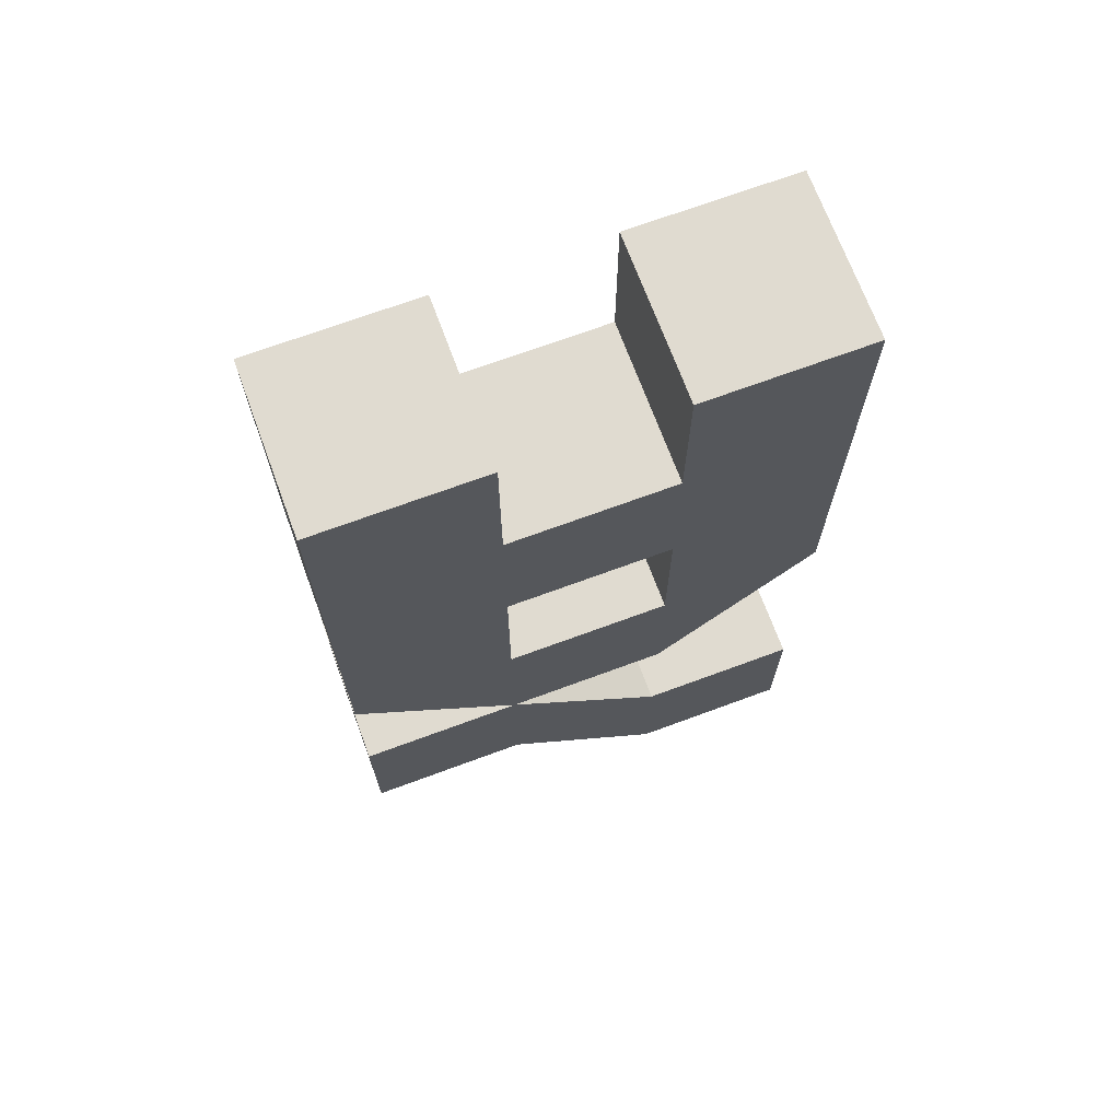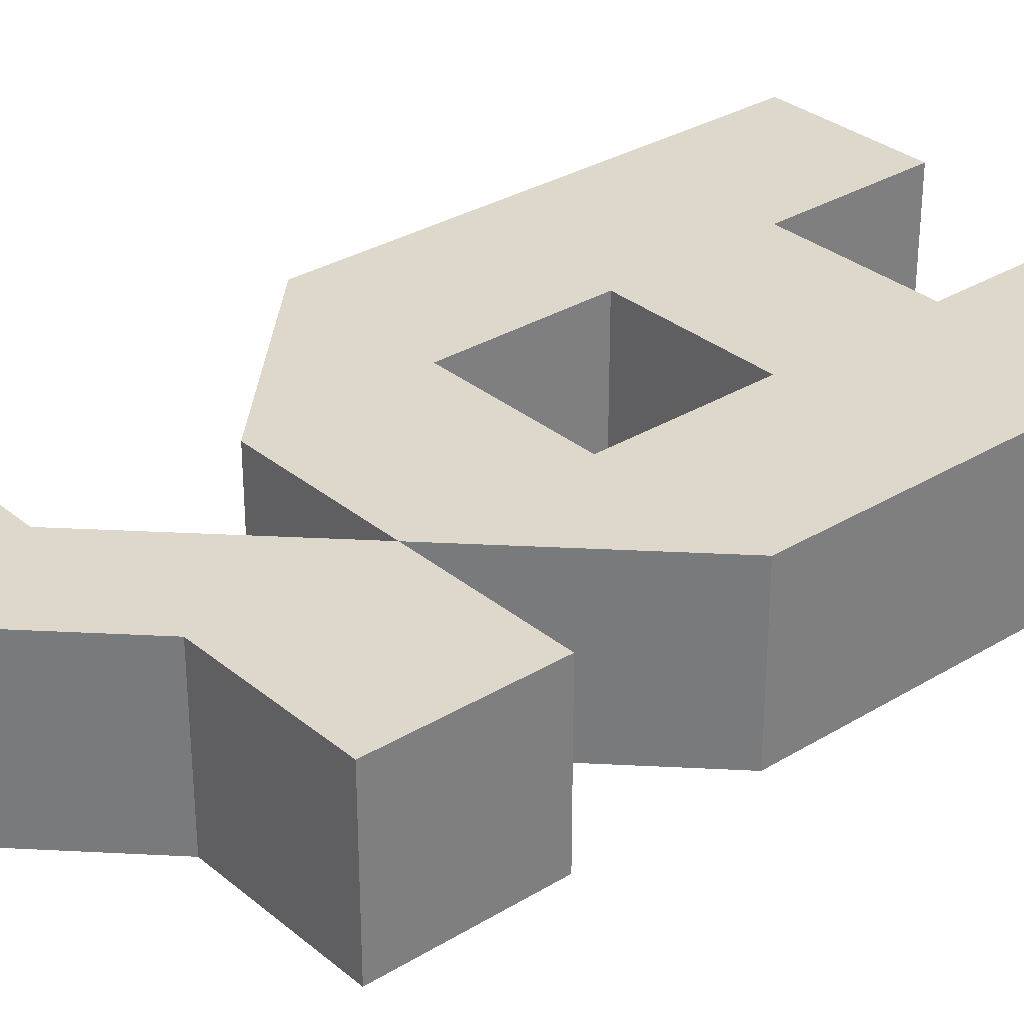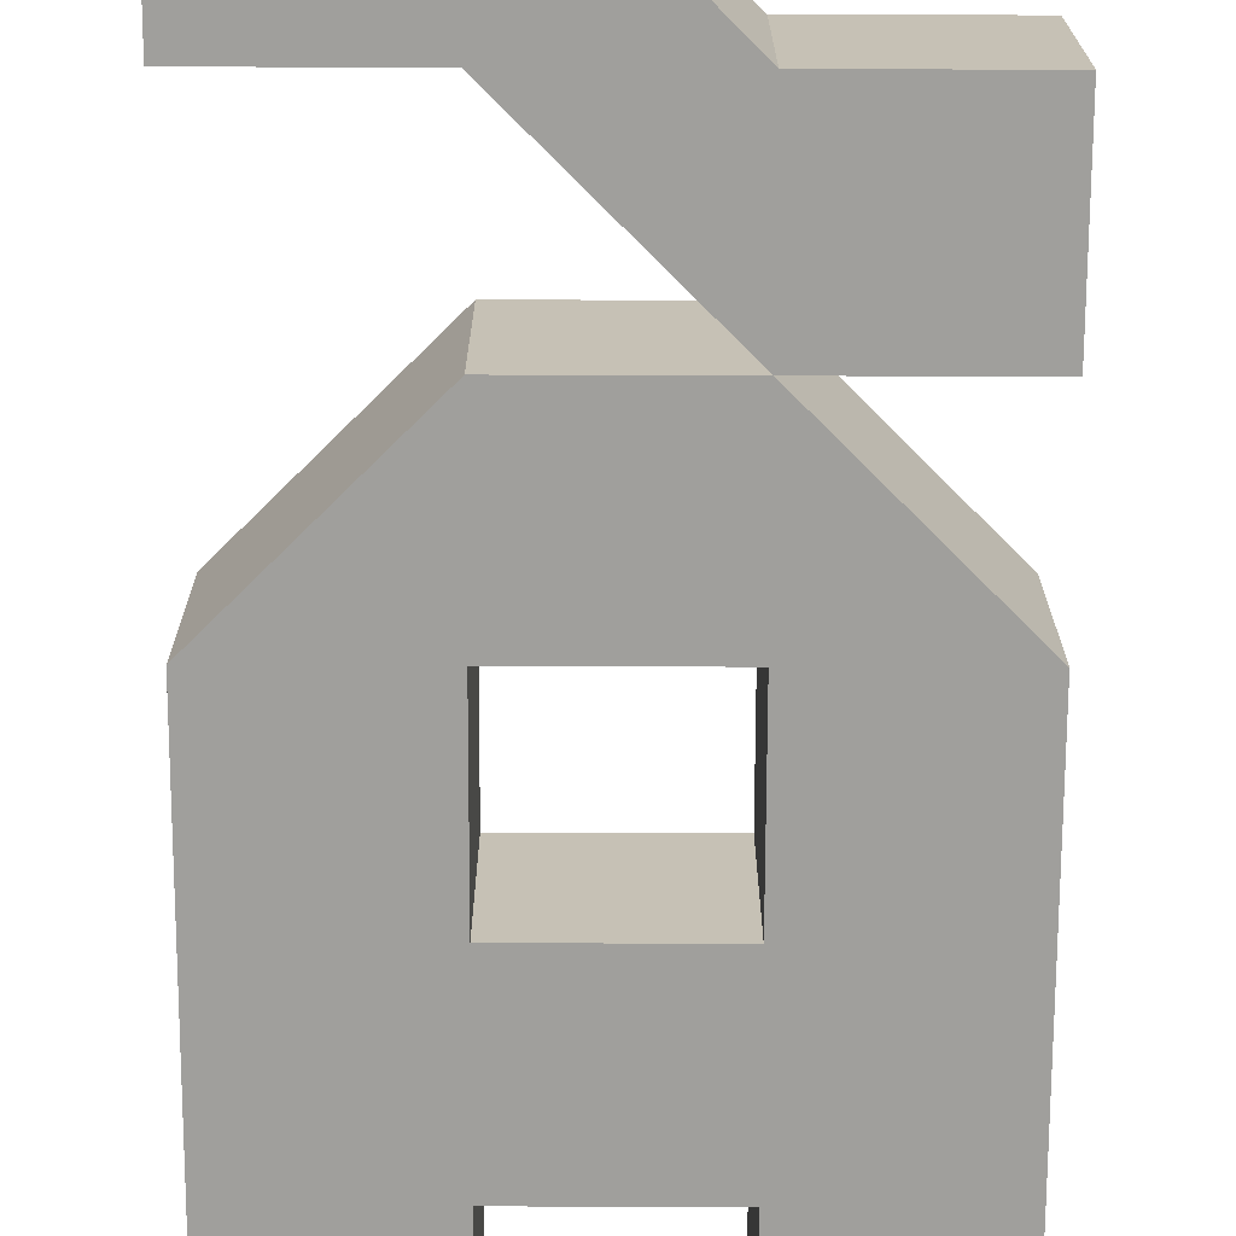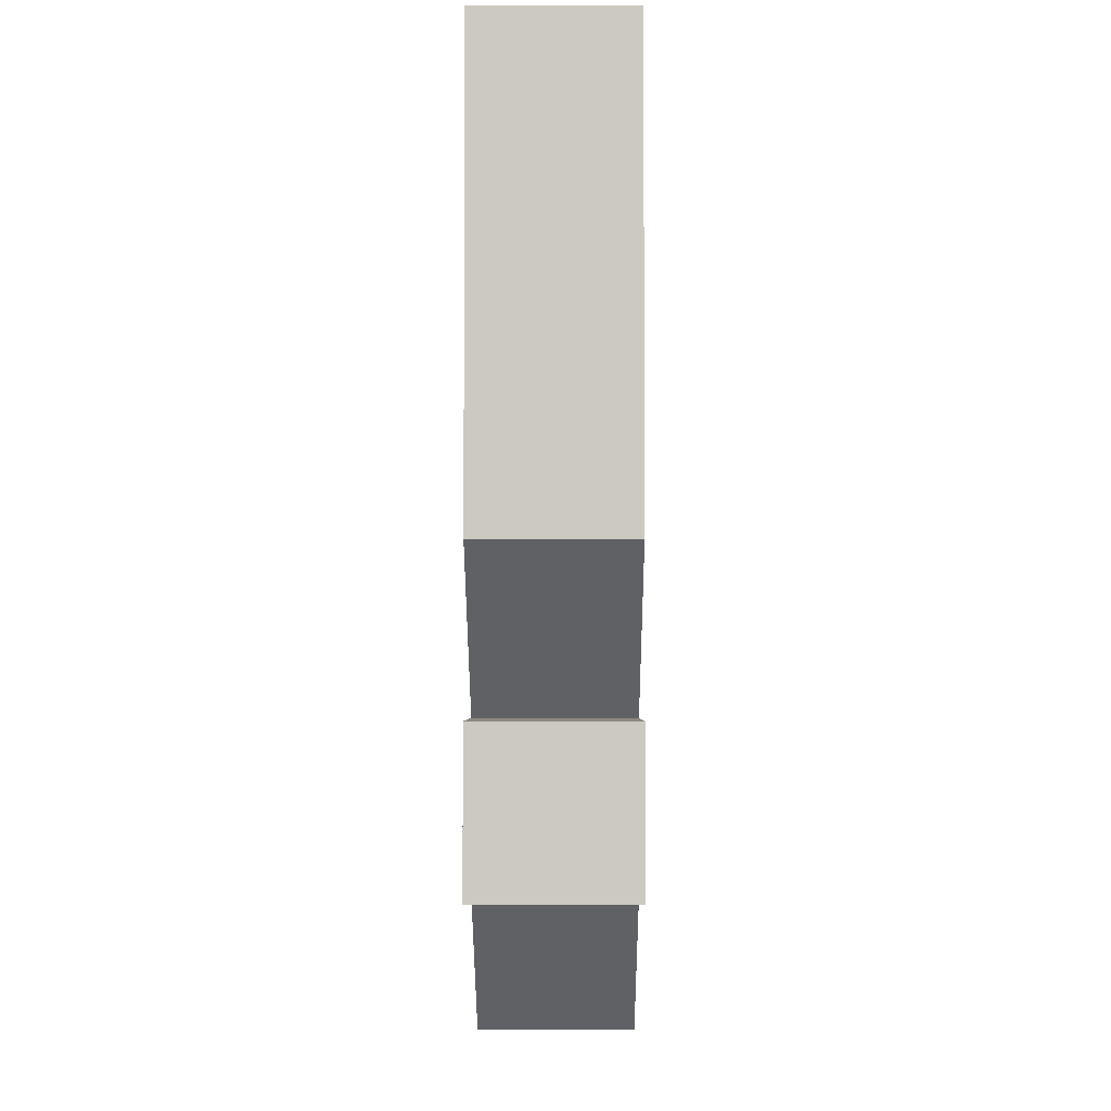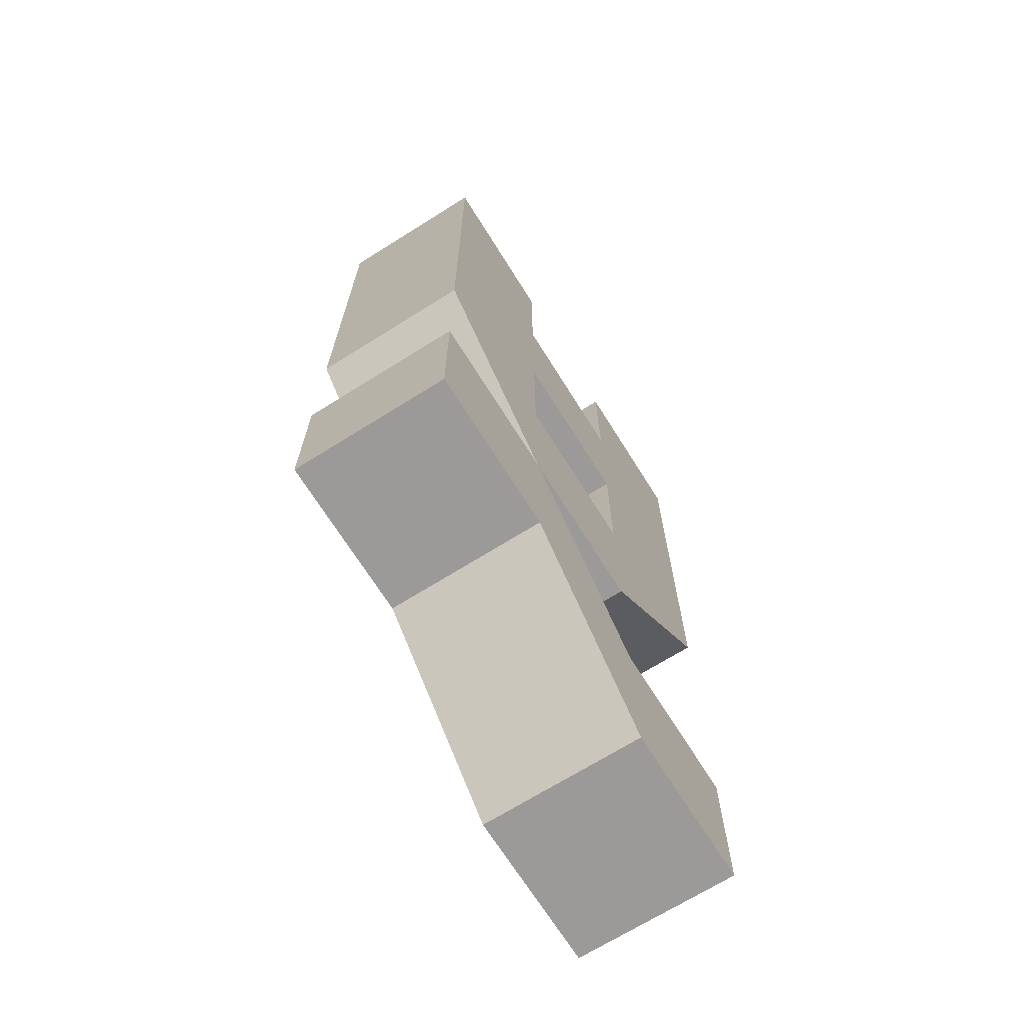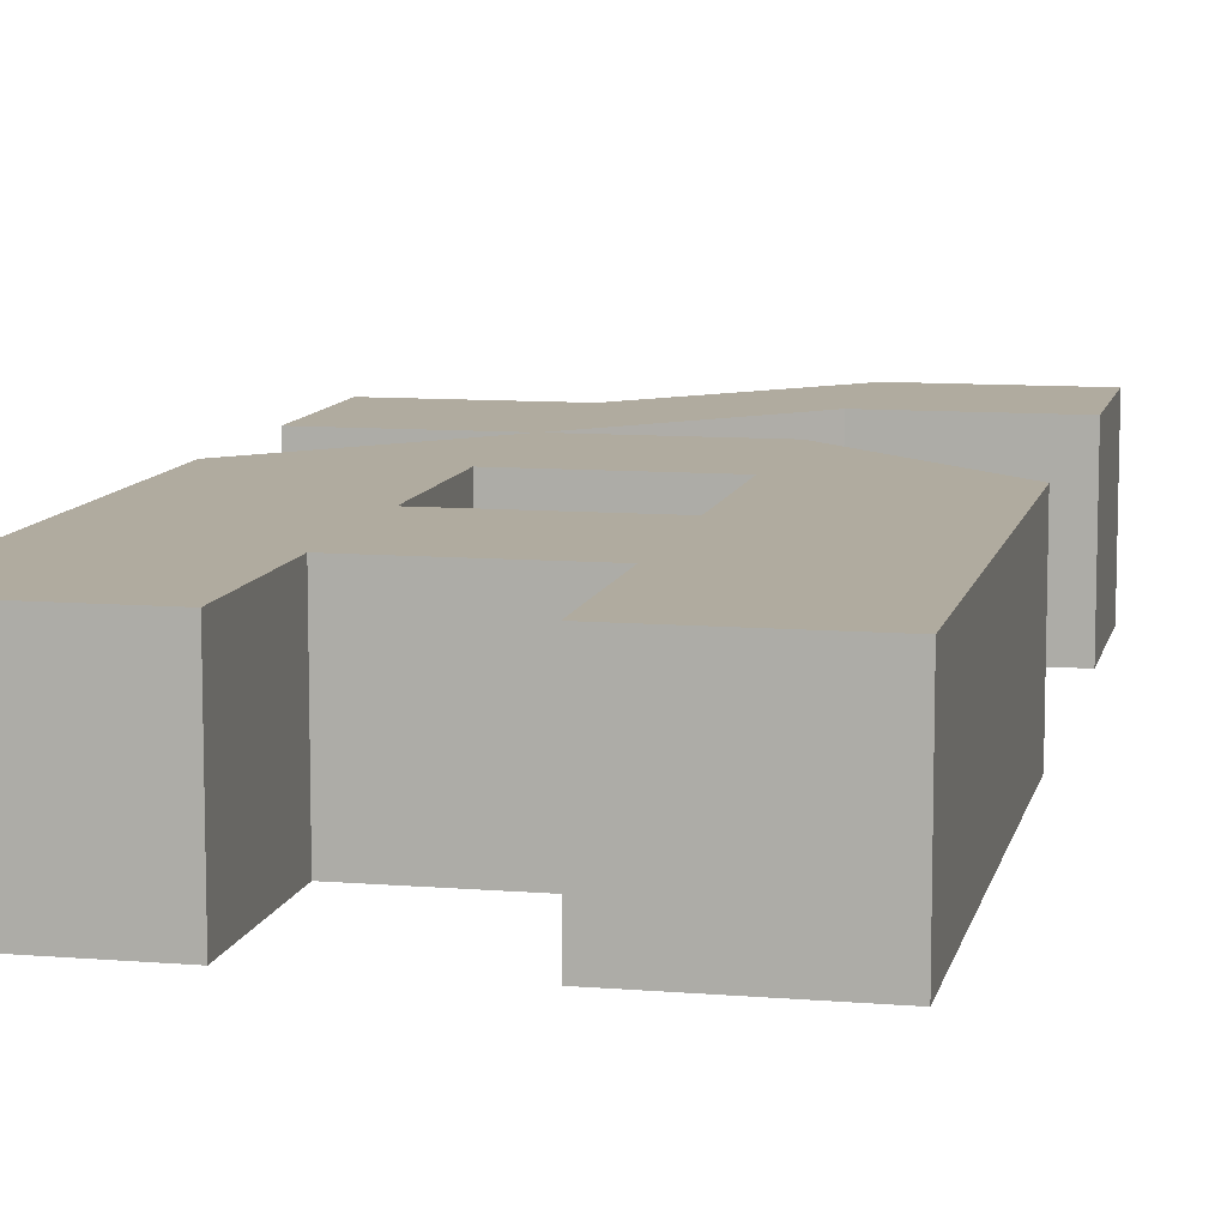
<metadata>
{"format":"obj","ext":"obj","renderer":"f3d","projection":"perspective","resolution":1024,"background":"white","views":[{"elev":70.1,"azim":-20.3,"up":"+Z"},{"elev":31.4,"azim":-130.8,"up":"+Y"},{"elev":-71.2,"azim":179.8,"up":"+Y"},{"elev":-3.4,"azim":-89.7,"up":"+Z"},{"elev":-69.4,"azim":-57.9,"up":"+Z"},{"elev":9.7,"azim":12.1,"up":"+Y"}]}
</metadata>
<code>
v 0.5 -0.5 0
v -0.5 -0.5 0
v -0.5 -0.5 1
v -0.5 -0.5 2
v -0.5 -0.5 3
v -1.5 -0.5 3
v -1.5 -0.5 0
v -0.5 -0.5 -1
v 0.5 -0.5 -1
v 1.5 -0.5 0
v 0.5 -0.5 1
v 0.5 -0.5 2
v 1.5 -0.5 3
v 0.5 0.5 -1
v -0.5 0.5 -1
v 0.5 0.5 0
v -0.5 0.5 0
v -0.5 0.5 1
v 1.5 0.5 0
v -1.5 0.5 3
v -1.5 0.5 0
v 0.5 0.5 1
v -0.5 0.5 2
v 0.5 0.5 2
v -0.5 0.5 3
v 1.5 0.5 3
v 0.5 0.5 3
v 0.5 -0.5 3
v -1.5 -0.5 -2
v 1.5 -0.5 -2
v 1.5 0.5 -2
v -0.5 -0.5 -1
v -0.5 0.5 -1
v -1.5 -0.5 -1
v -1.5 0.5 -1
v 0.5 -0.5 -2
v 0.5 0.5 -2
v 1.5 -0.5 -3
v 1.5 0.5 -3
v 1.5 -0.5 -2.94
v 0.5 -0.5 -3
v 0.5 0.5 -3
v -0.5 -0.5 -2
v -0.5 0.5 -2
v -1.5 0.5 -2
g atill
f 8 2 7
f 1 9 10
f 1 2 9
f 9 2 8
f 7 2 3
f 7 3 6
f 6 3 4
f 6 4 5
f 11 12 3
f 3 12 4
f 12 11 13
f 13 11 10
f 14 9 15
f 15 9 8
f 16 17 1
f 1 17 2
f 17 18 2
f 2 18 3
f 14 19 9
f 9 19 10
f 20 21 6
f 6 21 7
f 22 16 11
f 11 16 1
f 11 3 22
f 22 3 18
f 23 4 24
f 24 4 12
f 23 25 4
f 4 25 5
f 6 5 20
f 20 5 25
f 13 10 26
f 26 10 19
f 27 24 28
f 28 24 12
f 26 27 13
f 13 27 28
f 24 22 23
f 23 22 18
f 17 15 21
f 21 15 7
f 7 15 8
f 16 19 14
f 16 14 17
f 17 14 15
f 24 26 22
f 22 26 19
f 23 20 25
f 22 19 16
f 24 27 26
f 23 18 20
f 20 18 21
f 21 18 17
f 1 10 11
f 12 13 28
f 29 34 45
f 45 34 35
f 34 32 35
f 35 32 33
f 32 36 33
f 33 36 37
f 36 30 37
f 37 30 31
f 41 43 42
f 42 43 44
f 38 39 40
f 39 31 40
f 40 31 30
f 38 41 39
f 39 41 42
f 43 29 44
f 44 29 45
f 33 44 35
f 35 44 45
f 36 41 30
f 38 40 41
f 41 40 30
f 42 37 39
f 39 37 31
f 42 44 37
f 37 44 33
f 41 36 43
f 43 36 32
f 43 32 29
f 29 32 34

</code>
